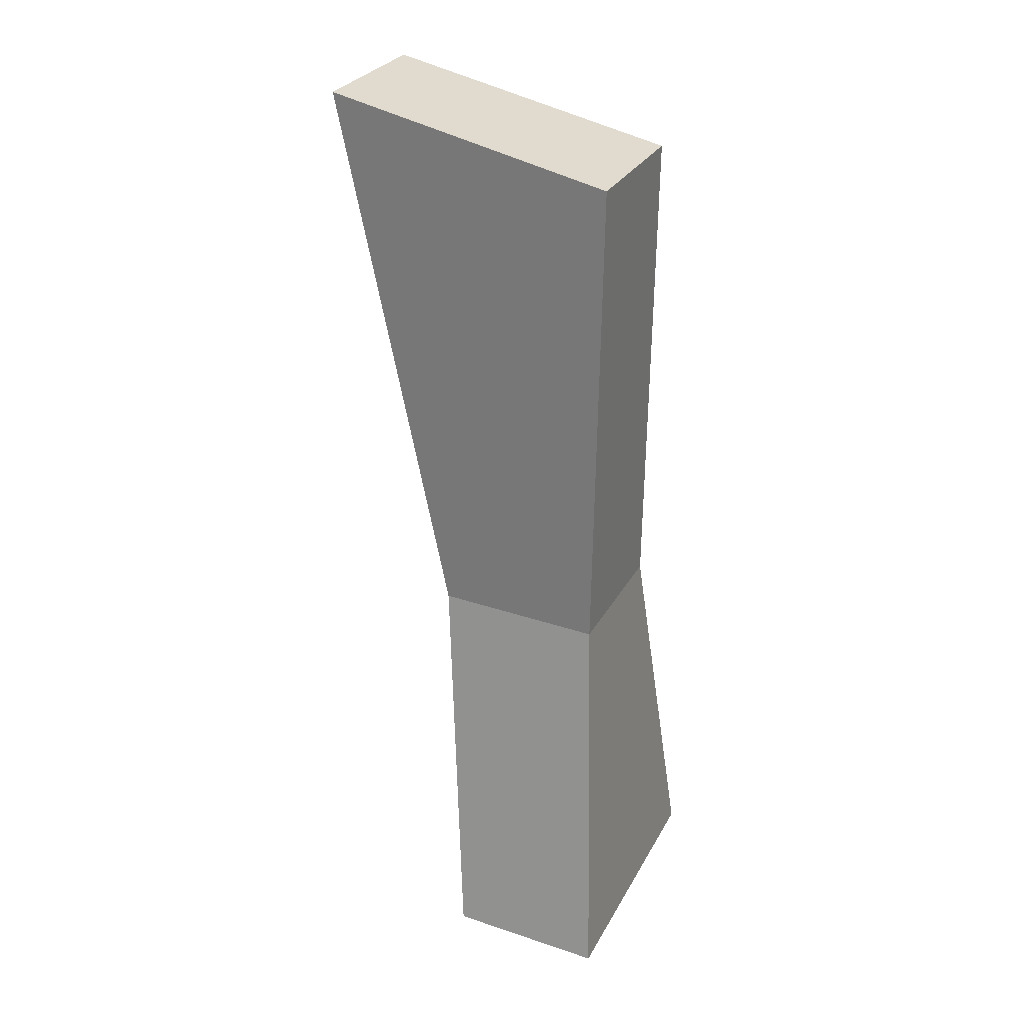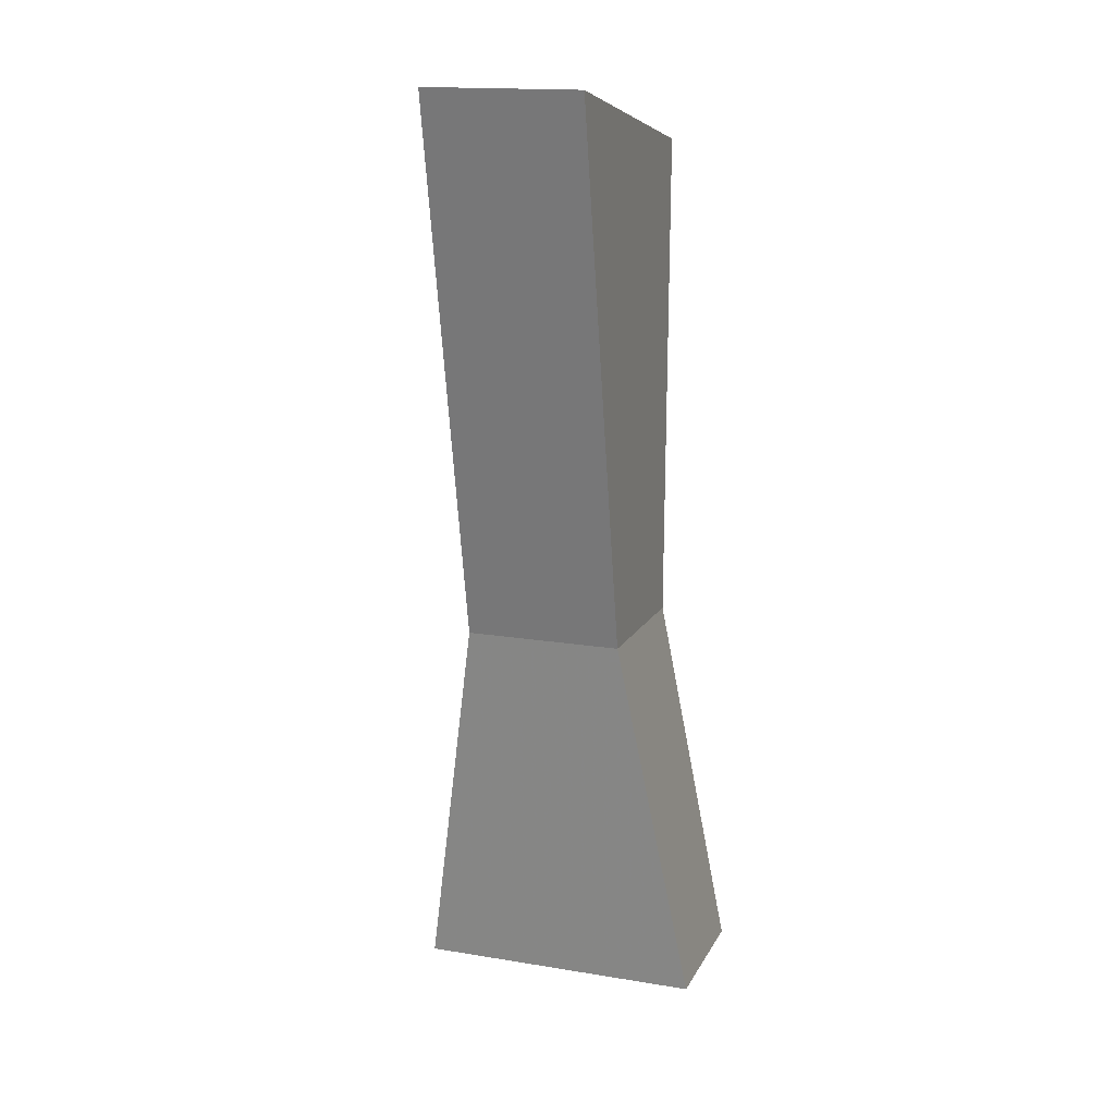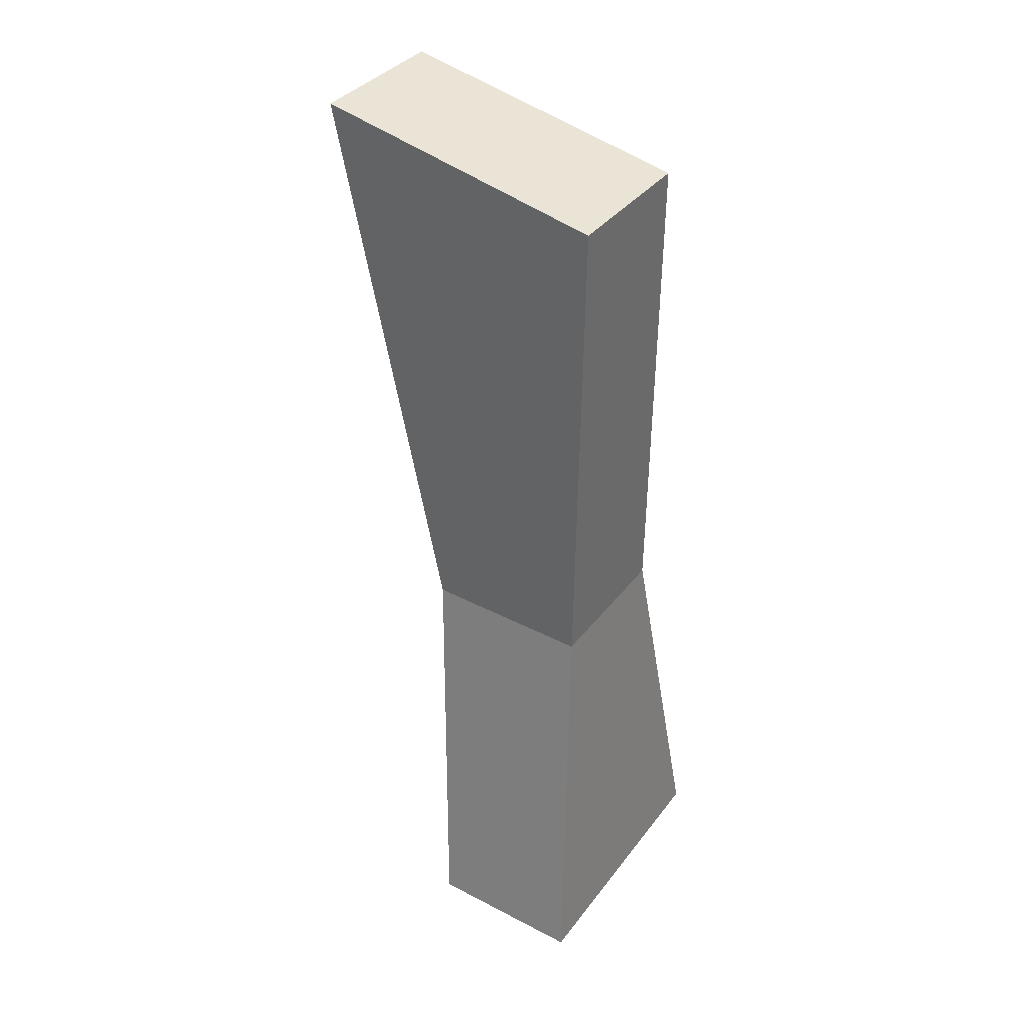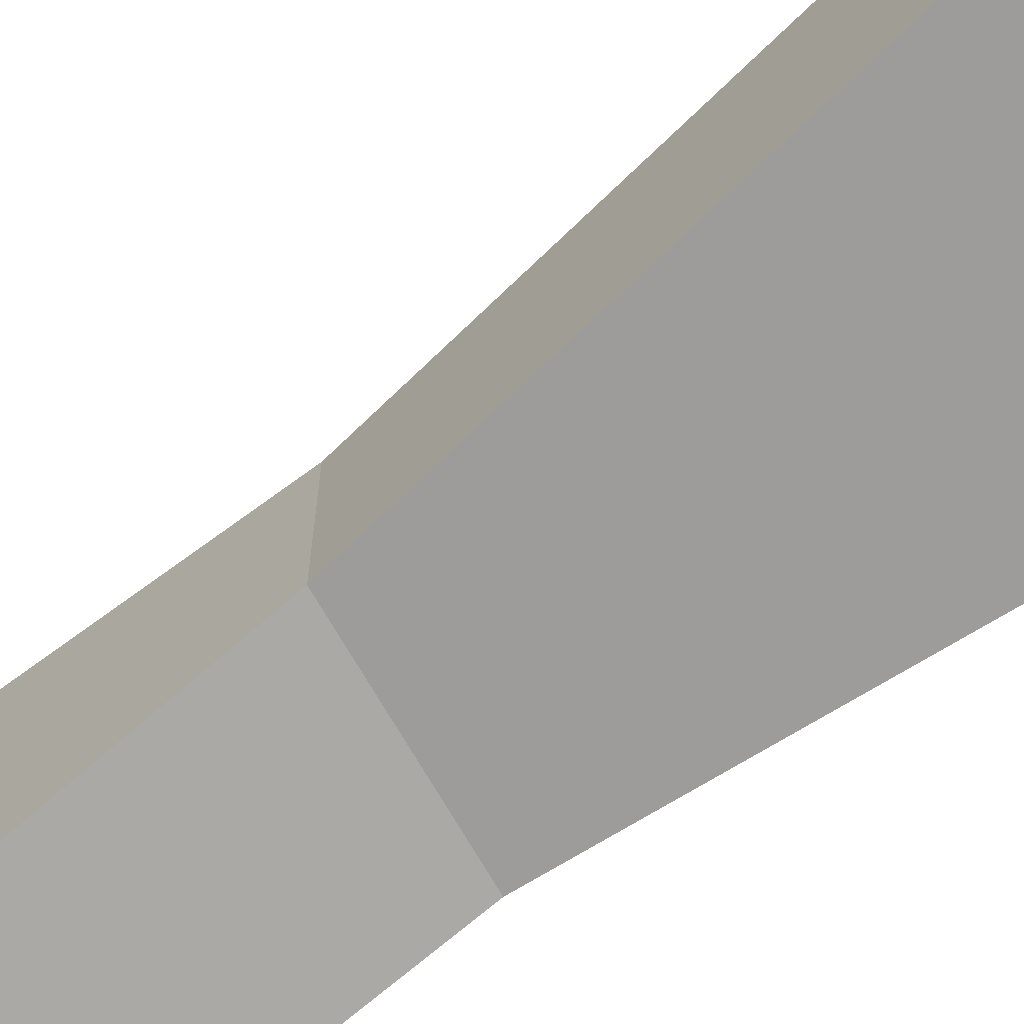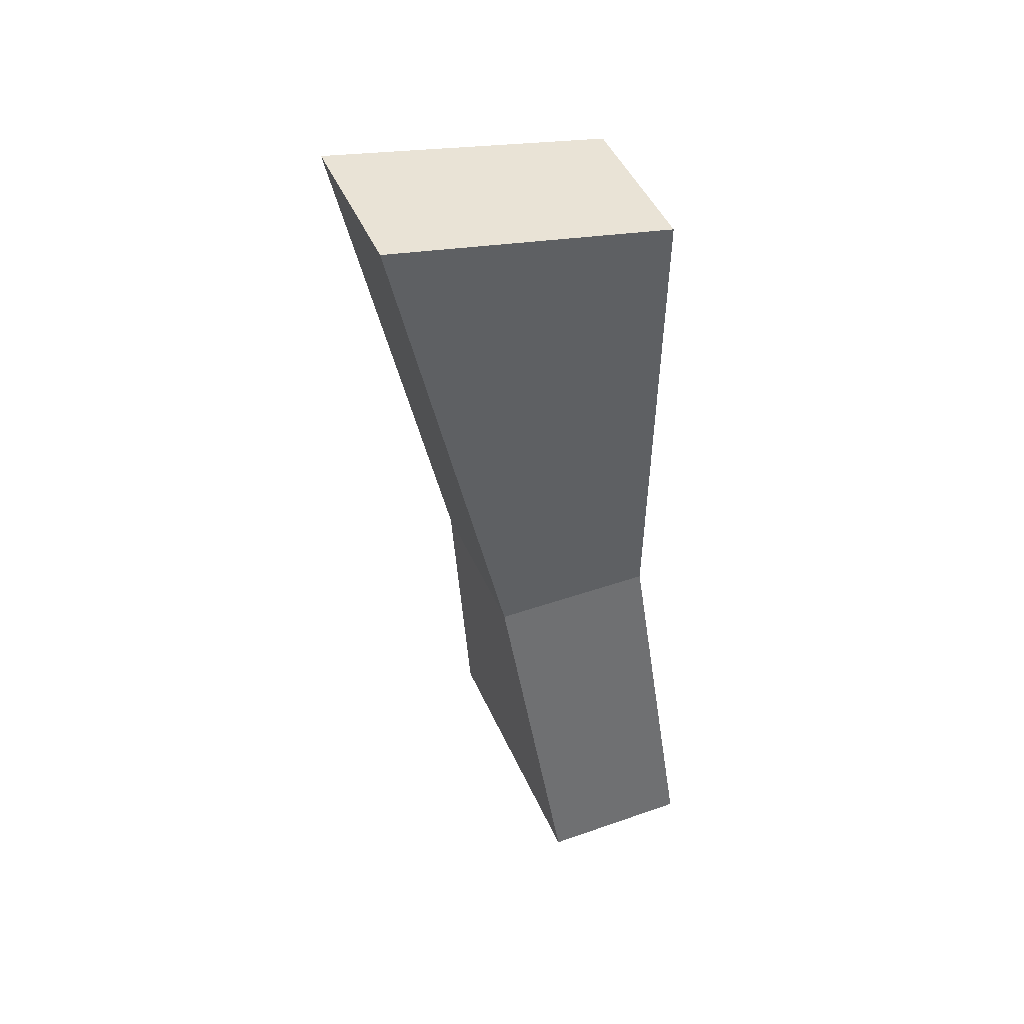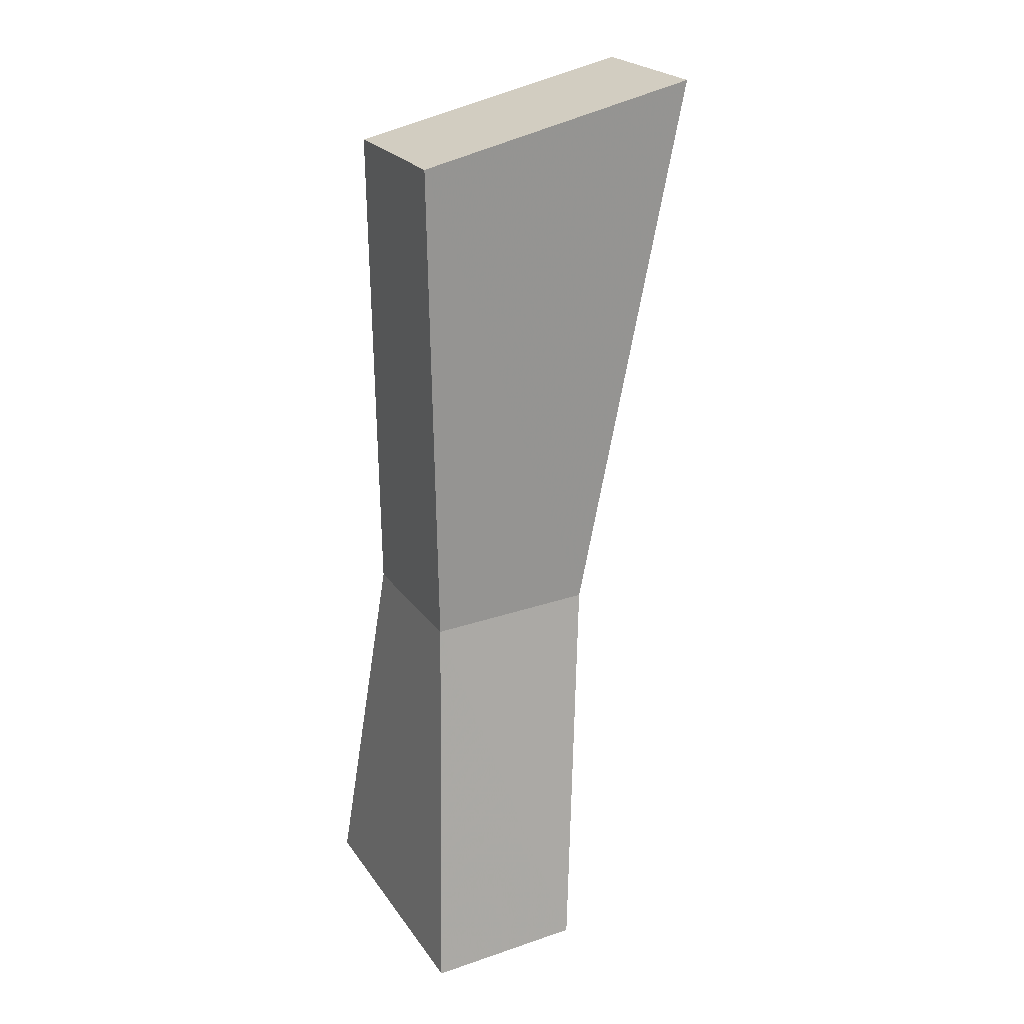
<metadata>
{"format":"obj","ext":"obj","renderer":"f3d","projection":"perspective","resolution":1024,"background":"white","views":[{"elev":28.6,"azim":-156.4,"up":"+Y"},{"elev":16.4,"azim":108.6,"up":"+Y"},{"elev":36.0,"azim":-147.9,"up":"+Y"},{"elev":-70.1,"azim":122.5,"up":"+Z"},{"elev":47.3,"azim":156.7,"up":"+Y"},{"elev":23.4,"azim":-26.1,"up":"+Y"}]}
</metadata>
<code>
o 1
v -0.01064 -0.05112 0.01458
v 0.0047 -0.05035 0.01458
v -0.01064 -0.05112 -0.01358
v 0.0047 -0.05035 0.01458
v 0.0047 -0.05035 -0.01358
v -0.01064 -0.05112 -0.01358
v 0.0047 -0.05035 0.01458
v -0.01064 -0.05112 0.01458
v -0.007363 -0.01298 0.008409
v 0.0047 -0.05035 0.01458
v -0.007363 -0.01298 0.008409
v 0.008978 -0.01221 0.008409
v 0.008978 -0.01221 0.008409
v -0.007363 -0.01298 0.008409
v -0.008027 0.03543 0.008105
v 0.008978 -0.01221 0.008409
v -0.008027 0.03543 0.008105
v 0.02026 0.04155 0.008105
v 0.02026 0.04155 0.008105
v -0.008027 0.03543 0.008105
v -0.008027 0.03543 -0.007105
v 0.02026 0.04155 0.008105
v -0.008027 0.03543 -0.007105
v 0.02026 0.04155 -0.007105
v -0.007363 -0.01298 -0.00708
v 0.008978 -0.01221 -0.00708
v -0.008027 0.03543 -0.007105
v 0.008978 -0.01221 -0.00708
v 0.02026 0.04155 -0.007105
v -0.008027 0.03543 -0.007105
v -0.01064 -0.05112 -0.01358
v 0.0047 -0.05035 -0.01358
v -0.007363 -0.01298 -0.00708
v 0.0047 -0.05035 -0.01358
v 0.008978 -0.01221 -0.00708
v -0.007363 -0.01298 -0.00708
v -0.01064 -0.05112 0.01458
v -0.01064 -0.05112 -0.01358
v -0.007363 -0.01298 -0.00708
v -0.01064 -0.05112 0.01458
v -0.007363 -0.01298 -0.00708
v -0.007363 -0.01298 0.008409
v -0.007363 -0.01298 -0.00708
v -0.008027 0.03543 -0.007105
v -0.008027 0.03543 0.008105
v -0.007363 -0.01298 0.008409
v -0.007363 -0.01298 -0.00708
v -0.008027 0.03543 0.008105
v 0.0047 -0.05035 0.01458
v 0.008978 -0.01221 -0.00708
v 0.0047 -0.05035 -0.01358
v 0.0047 -0.05035 0.01458
v 0.008978 -0.01221 0.008409
v 0.008978 -0.01221 -0.00708
v 0.008978 -0.01221 0.008409
v 0.02026 0.04155 0.008105
v 0.008978 -0.01221 -0.00708
v 0.008978 -0.01221 -0.00708
v 0.02026 0.04155 0.008105
v 0.02026 0.04155 -0.007105
f 3 2 1
f 6 5 4
f 9 8 7
f 12 11 10
f 15 14 13
f 18 17 16
f 21 20 19
f 24 23 22
f 27 26 25
f 30 29 28
f 33 32 31
f 36 35 34
f 39 38 37
f 42 41 40
f 45 44 43
f 48 47 46
f 51 50 49
f 54 53 52
f 57 56 55
f 60 59 58

</code>
